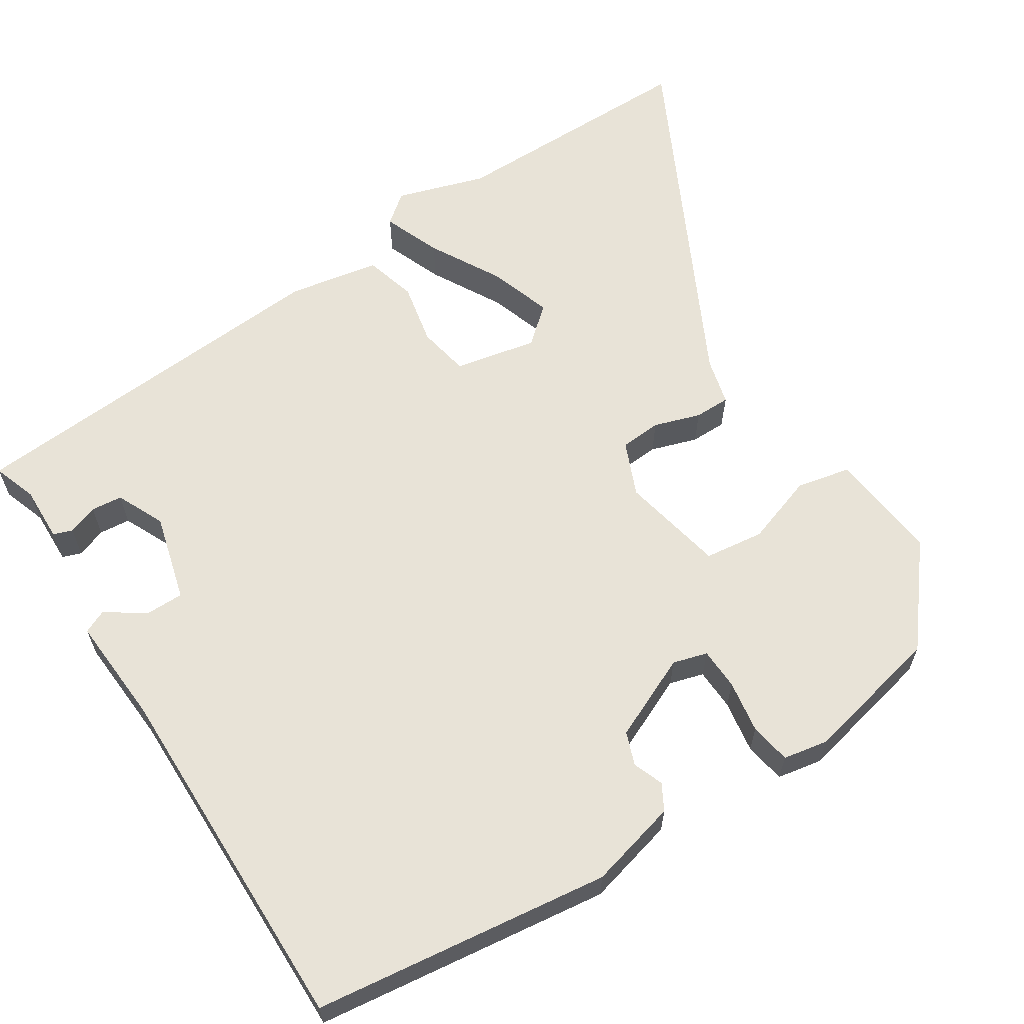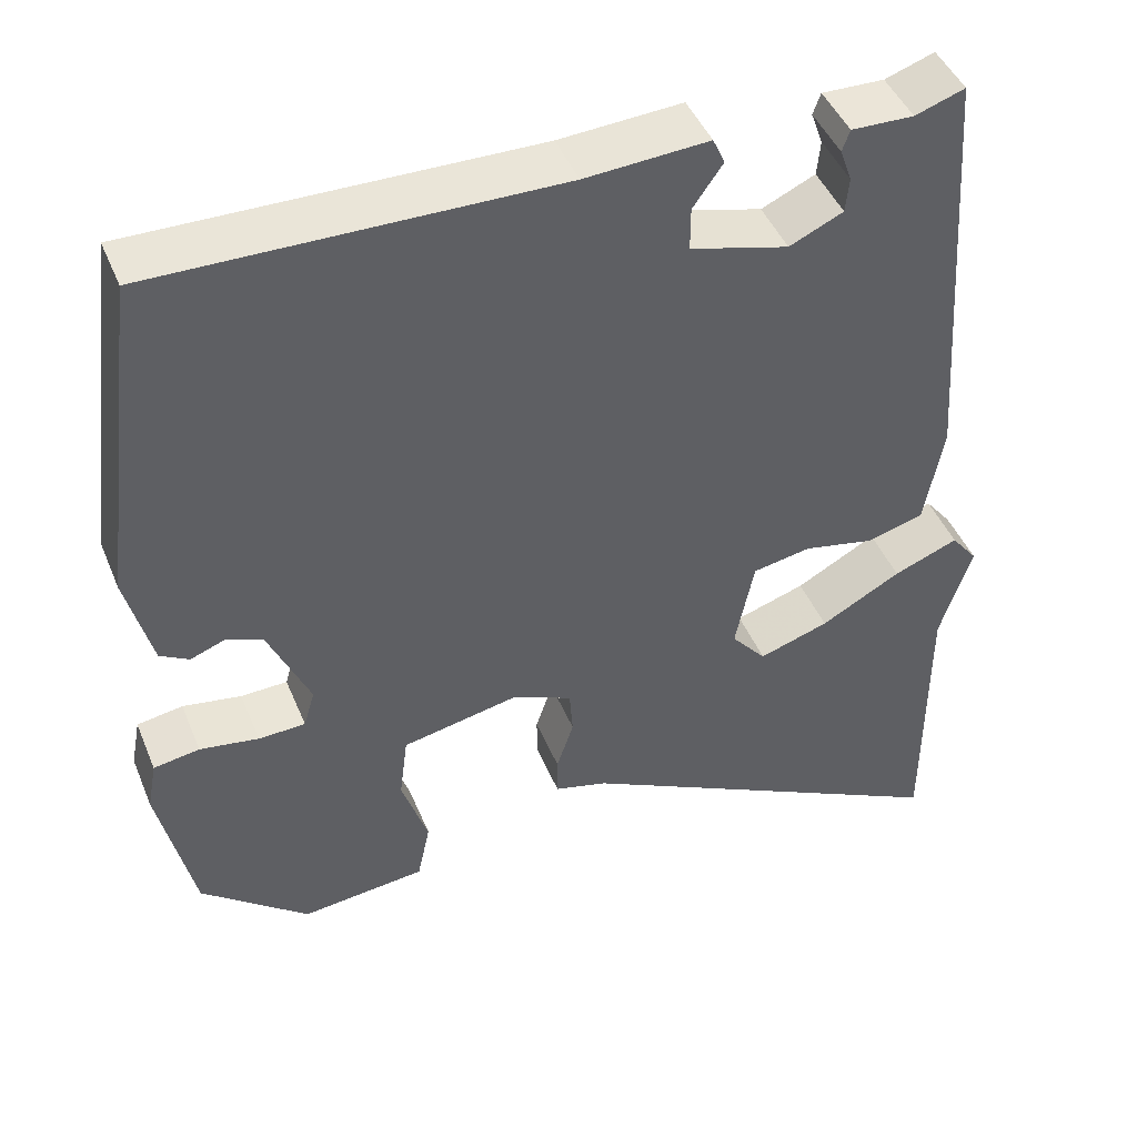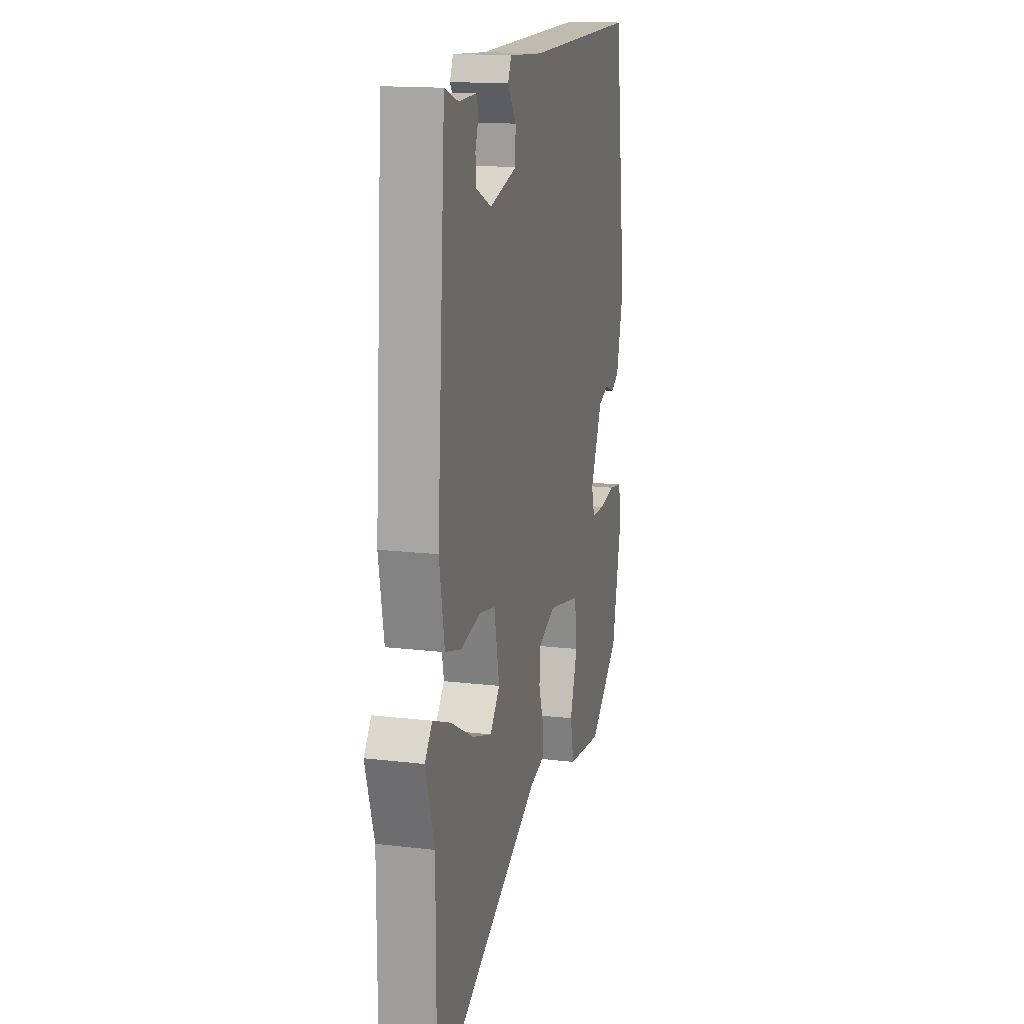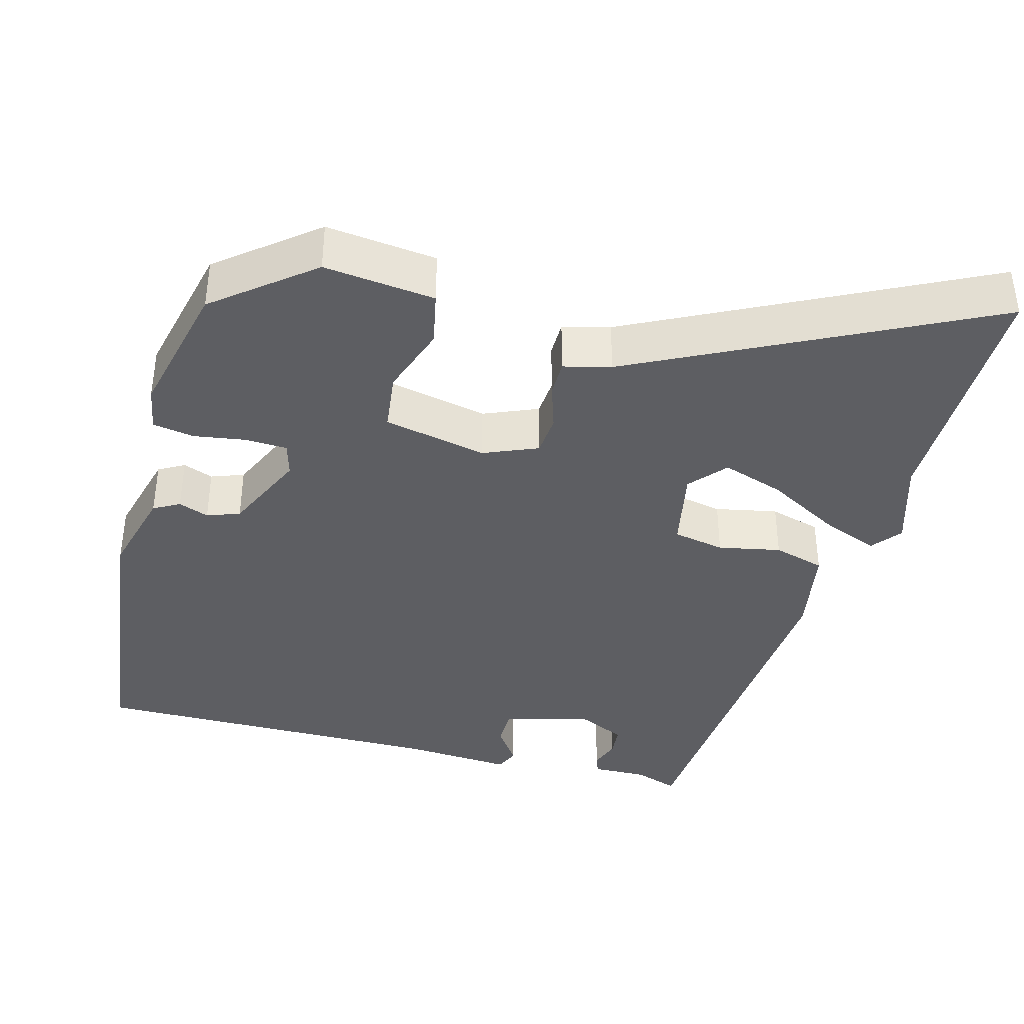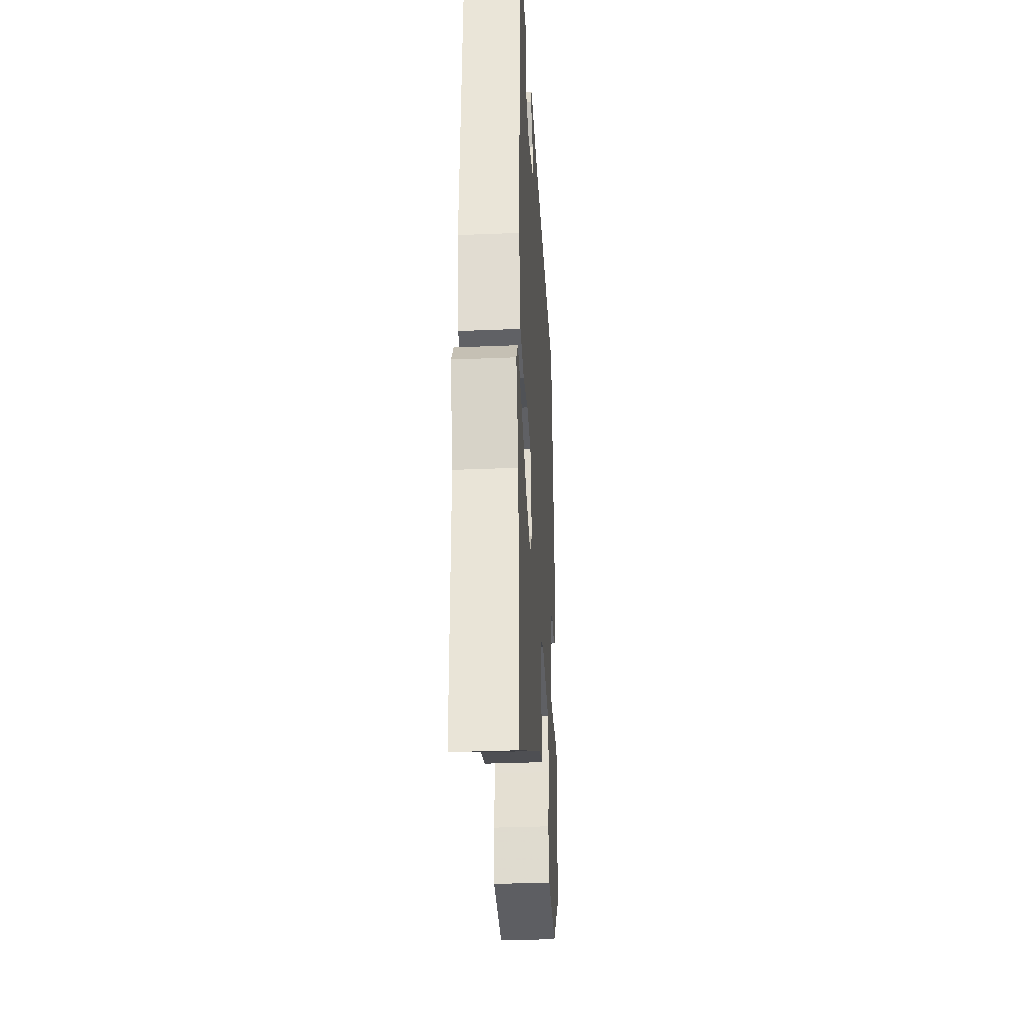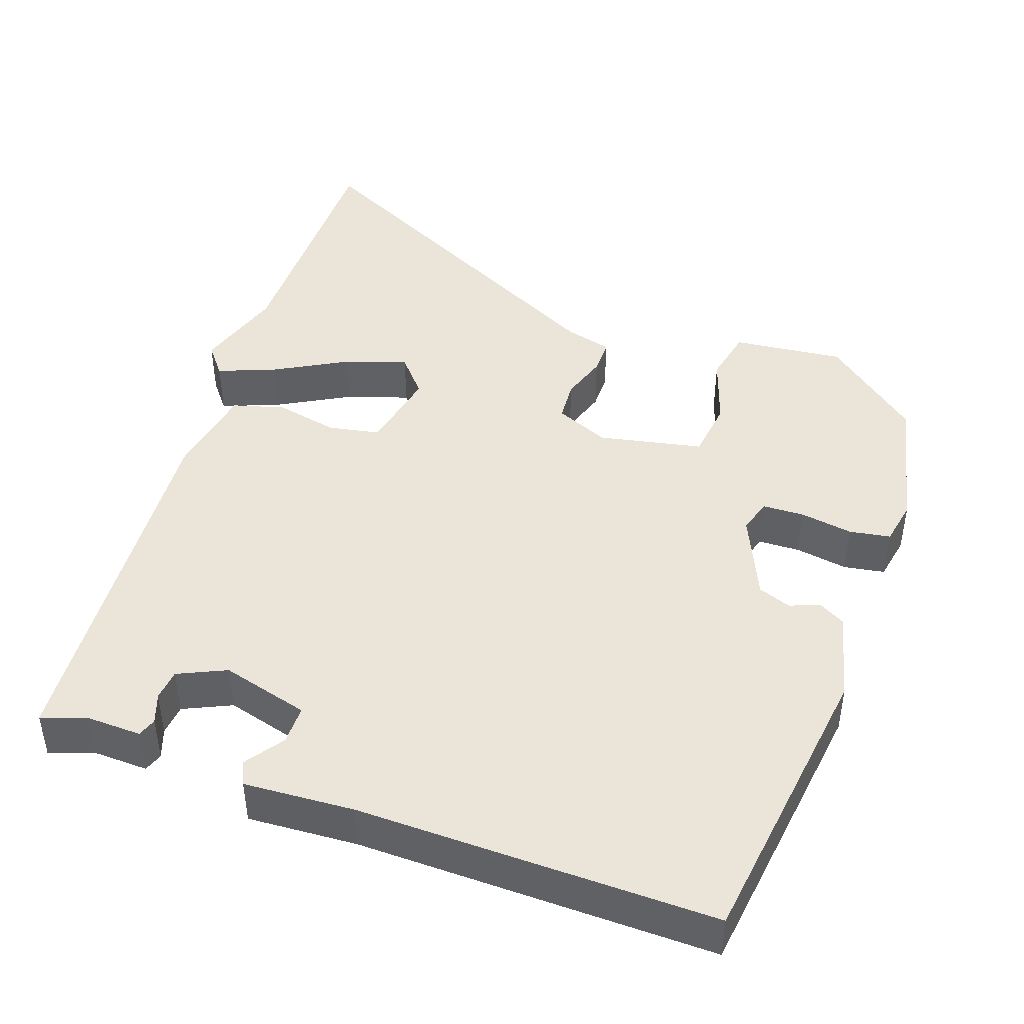
<metadata>
{"format":"obj","ext":"obj","renderer":"f3d","projection":"perspective","resolution":1024,"background":"white","views":[{"elev":62.2,"azim":57.2,"up":"+Y"},{"elev":45.2,"azim":158.3,"up":"+Z"},{"elev":15.5,"azim":-75.8,"up":"+Z"},{"elev":-38.8,"azim":164.6,"up":"+Y"},{"elev":-32.6,"azim":-86.7,"up":"+Z"},{"elev":44.8,"azim":19.4,"up":"+Y"}]}
</metadata>
<code>
v -0.44 0.07 0.484
v -0.382 0.07 0.464
v -0.309 0.07 0.466
v -0.3 0.07 0.441
v -0.314 0.07 0.402
v -0.31 0.07 0.361
v -0.247 0.07 0.332
v -0.132 0.07 0.363
v -0.132 0.07 0.414
v -0.167 0.07 0.464
v -0.153 0.07 0.495
v -0.009 0.07 0.486
v 0.46 0.07 0.492
v 0.51 0.07 0.103
v 0.48 0.07 -0.014
v 0.446 0.07 -0.033
v 0.406 0.07 -0.018
v 0.363 0.07 -0.034
v 0.314 0.07 -0.144
v 0.327 0.07 -0.189
v 0.382 0.07 -0.191
v 0.451 0.07 -0.18
v 0.505 0.07 -0.189
v 0.516 0.07 -0.248
v 0.475 0.07 -0.431
v 0.349 0.07 -0.533
v 0.203 0.07 -0.517
v 0.188 0.07 -0.446
v 0.219 0.07 -0.354
v 0.209 0.07 -0.276
v 0.073 0.07 -0.248
v 0.002 0.07 -0.278
v -0.002 0.07 -0.332
v 0.018 0.07 -0.393
v 0.018 0.07 -0.44
v -0.044 0.07 -0.456
v -0.5 0.07 -0.686
v -0.5 0.07 -0.354
v -0.537 0.07 -0.237
v -0.506 0.07 -0.198
v -0.43 0.07 -0.228
v -0.336 0.07 -0.28
v -0.254 0.07 -0.307
v -0.213 0.07 -0.259
v -0.235 0.07 -0.151
v -0.303 0.07 -0.138
v -0.385 0.07 -0.155
v -0.453 0.07 -0.136
v -0.475 0.07 -0.016
v -0.44 0 0.484
v -0.382 0 0.464
v -0.309 0 0.466
v -0.3 0 0.441
v -0.314 0 0.402
v -0.31 0 0.361
v -0.247 0 0.332
v -0.132 0 0.363
v -0.132 0 0.414
v -0.167 0 0.464
v -0.153 0 0.495
v -0.009 0 0.486
v 0.46 0 0.492
v 0.51 0 0.103
v 0.48 0 -0.014
v 0.446 0 -0.033
v 0.406 0 -0.018
v 0.363 0 -0.034
v 0.314 0 -0.144
v 0.327 0 -0.189
v 0.382 0 -0.191
v 0.451 0 -0.18
v 0.505 0 -0.189
v 0.516 0 -0.248
v 0.475 0 -0.431
v 0.349 0 -0.533
v 0.203 0 -0.517
v 0.188 0 -0.446
v 0.219 0 -0.354
v 0.209 0 -0.276
v 0.073 0 -0.248
v 0.002 0 -0.278
v -0.002 0 -0.332
v 0.018 0 -0.393
v 0.018 0 -0.44
v -0.044 0 -0.456
v -0.5 0 -0.686
v -0.5 0 -0.354
v -0.537 0 -0.237
v -0.506 0 -0.198
v -0.43 0 -0.228
v -0.336 0 -0.28
v -0.254 0 -0.307
v -0.213 0 -0.259
v -0.235 0 -0.151
v -0.303 0 -0.138
v -0.385 0 -0.155
v -0.453 0 -0.136
v -0.475 0 -0.016
f 49 1 2
f 48 49 2
f 47 48 2
f 46 47 2
f 45 46 2
f 40 41 42
f 39 40 42
f 38 39 42
f 38 42 43
f 37 38 43
f 36 37 43
f 36 43 44
f 35 36 44
f 34 35 44
f 33 34 44
f 27 28 29
f 26 27 29
f 25 26 29
f 24 25 29
f 23 24 29
f 22 23 29
f 21 22 29
f 20 21 29 30
f 19 20 30 31
f 15 16 17
f 14 15 17
f 13 14 17
f 12 13 17
f 12 17 18
f 11 12 18
f 10 11 18
f 9 10 18
f 19 31 32
f 18 19 32
f 9 18 32
f 8 9 32
f 2 3 4 5
f 2 5 6
f 45 2 6
f 33 44 45
f 32 33 45
f 8 32 45
f 7 8 45
f 6 7 45
f 51 50 98
f 51 98 97
f 51 97 96
f 51 96 95
f 51 95 94
f 91 90 89
f 91 89 88
f 91 88 87
f 92 91 87
f 92 87 86
f 92 86 85
f 93 92 85
f 93 85 84
f 93 84 83
f 93 83 82
f 78 77 76
f 78 76 75
f 78 75 74
f 78 74 73
f 78 73 72
f 78 72 71
f 78 71 70
f 79 78 70 69
f 80 79 69 68
f 66 65 64
f 66 64 63
f 66 63 62
f 66 62 61
f 67 66 61
f 67 61 60
f 67 60 59
f 67 59 58
f 81 80 68
f 81 68 67
f 81 67 58
f 81 58 57
f 54 53 52 51
f 55 54 51
f 55 51 94
f 94 93 82
f 94 82 81
f 94 81 57
f 94 57 56
f 94 56 55
f 1 50 51 2
f 2 51 52 3
f 3 52 53 4
f 4 53 54 5
f 5 54 55 6
f 6 55 56 7
f 7 56 57 8
f 8 57 58 9
f 9 58 59 10
f 10 59 60 11
f 11 60 61 12
f 12 61 62 13
f 13 62 63 14
f 14 63 64 15
f 15 64 65 16
f 16 65 66 17
f 17 66 67 18
f 18 67 68 19
f 19 68 69 20
f 20 69 70 21
f 21 70 71 22
f 22 71 72 23
f 23 72 73 24
f 24 73 74 25
f 25 74 75 26
f 26 75 76 27
f 27 76 77 28
f 28 77 78 29
f 29 78 79 30
f 30 79 80 31
f 31 80 81 32
f 32 81 82 33
f 33 82 83 34
f 34 83 84 35
f 35 84 85 36
f 36 85 86 37
f 37 86 87 38
f 38 87 88 39
f 39 88 89 40
f 40 89 90 41
f 41 90 91 42
f 42 91 92 43
f 43 92 93 44
f 44 93 94 45
f 45 94 95 46
f 46 95 96 47
f 47 96 97 48
f 48 97 98 49
f 49 98 50 1

</code>
